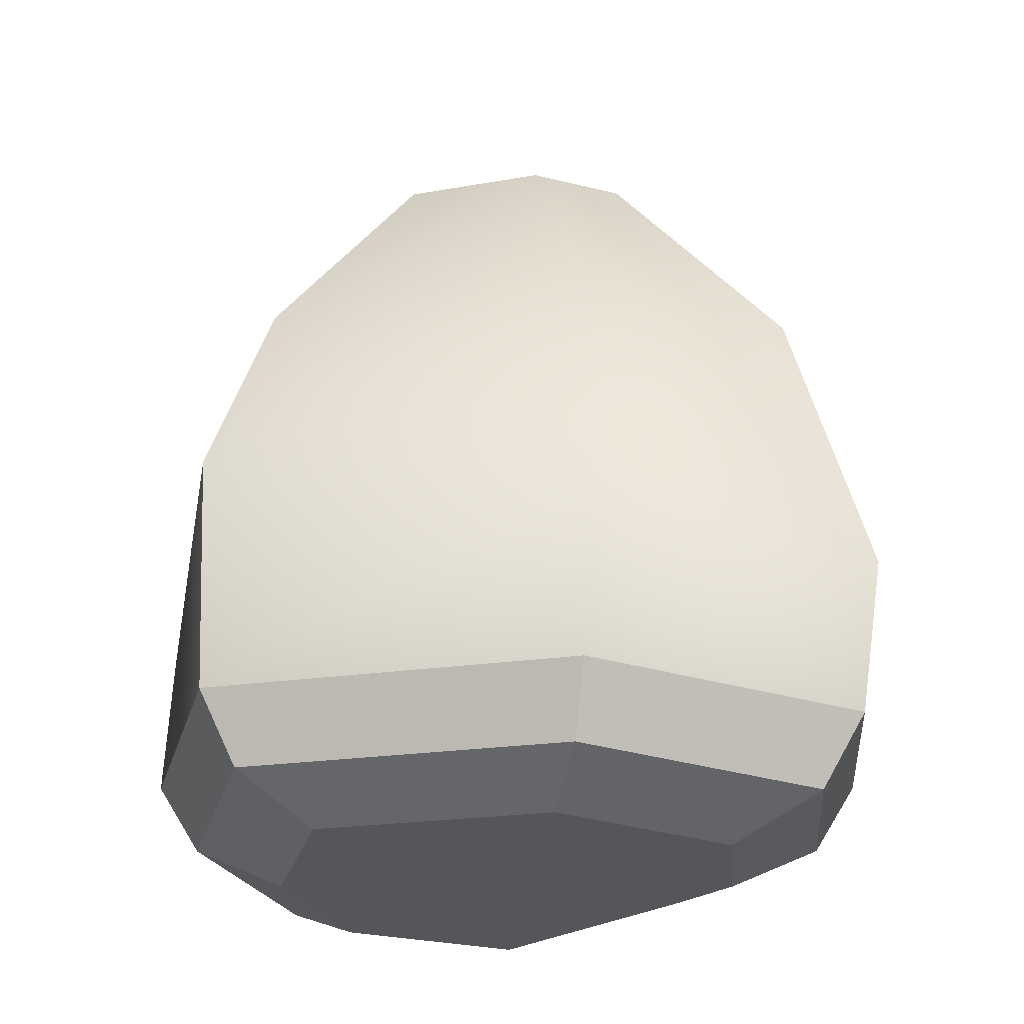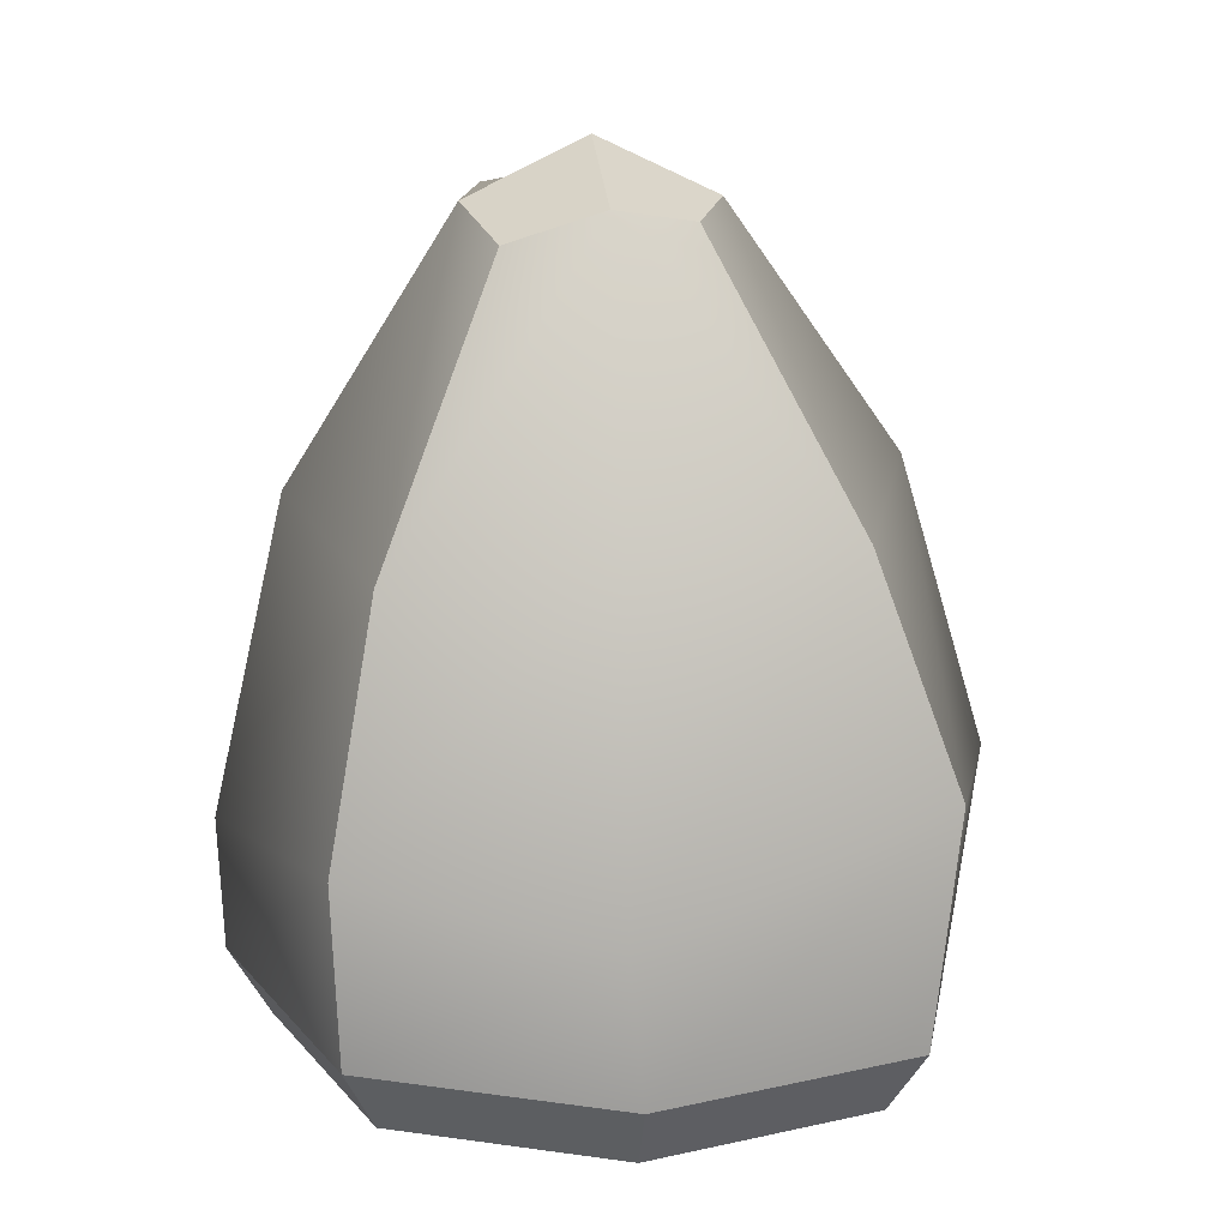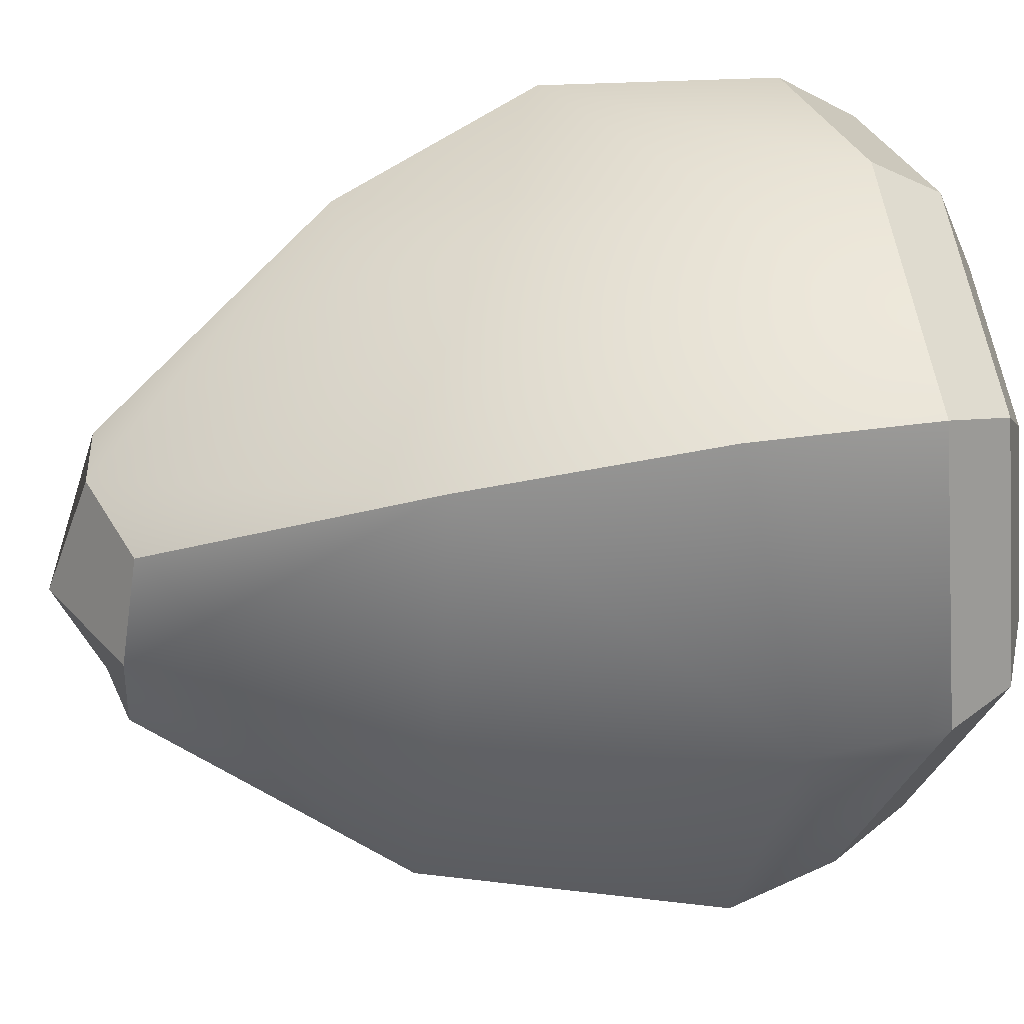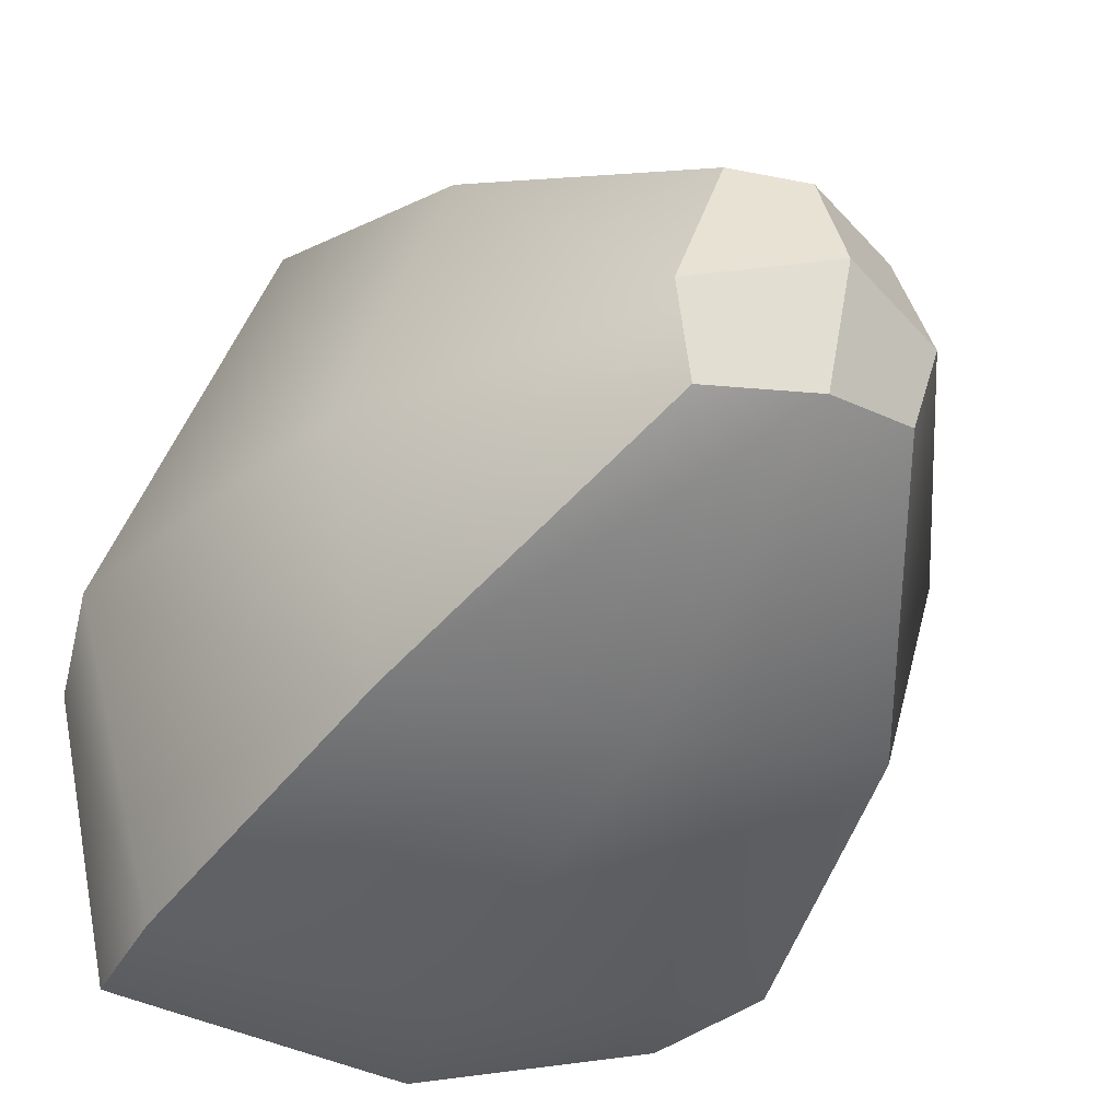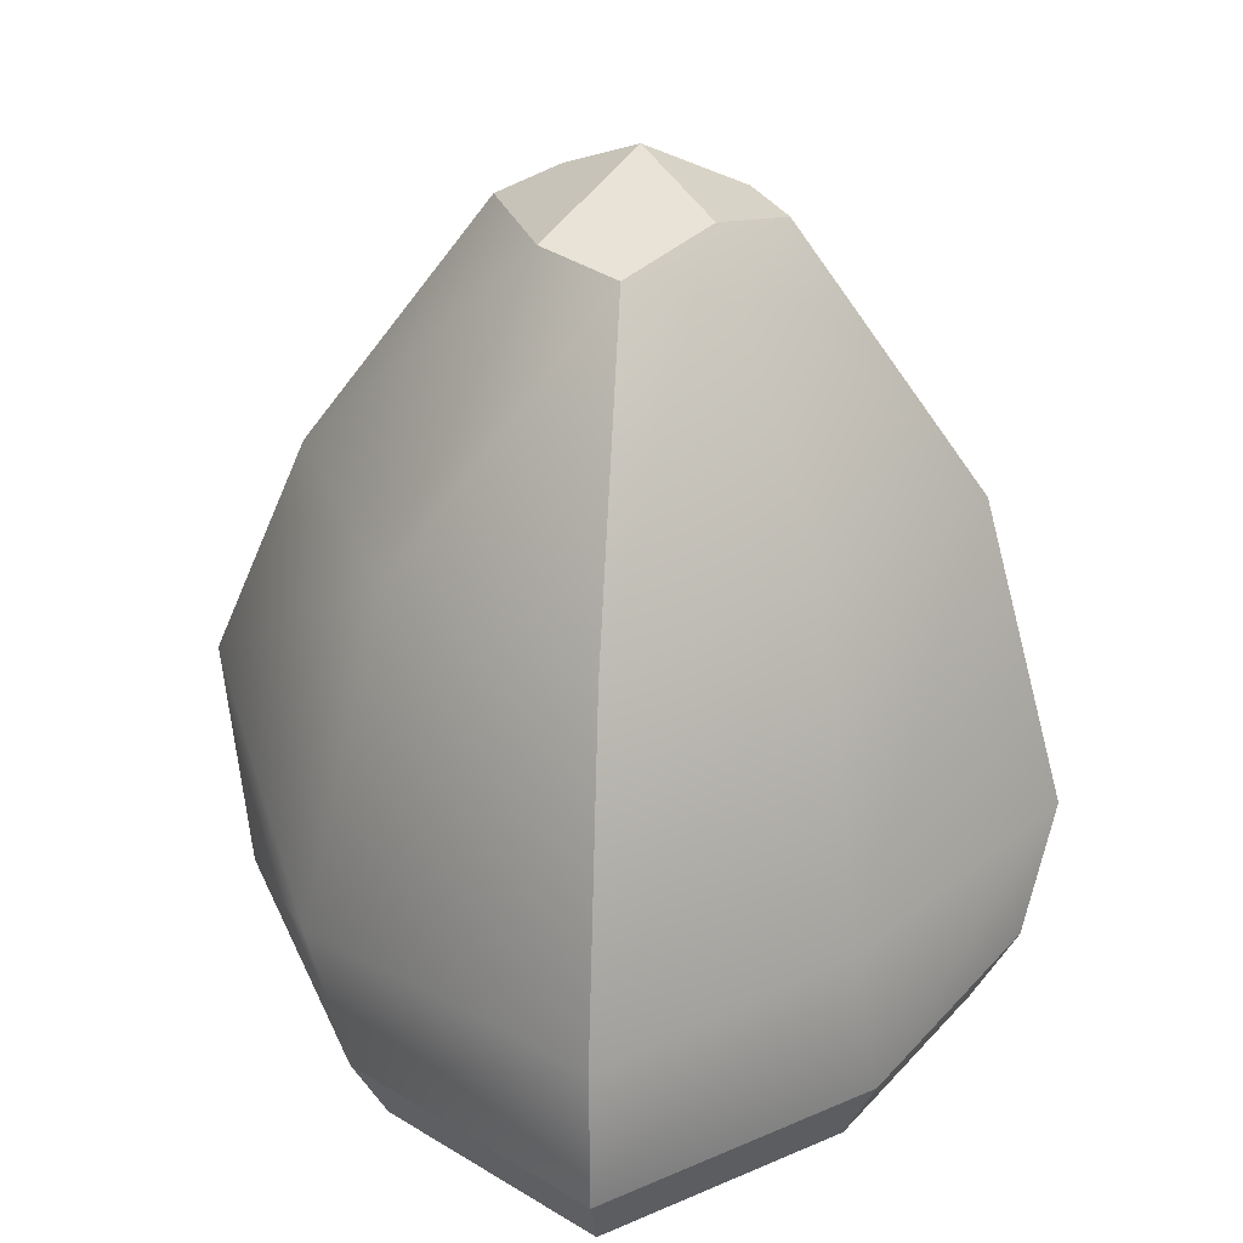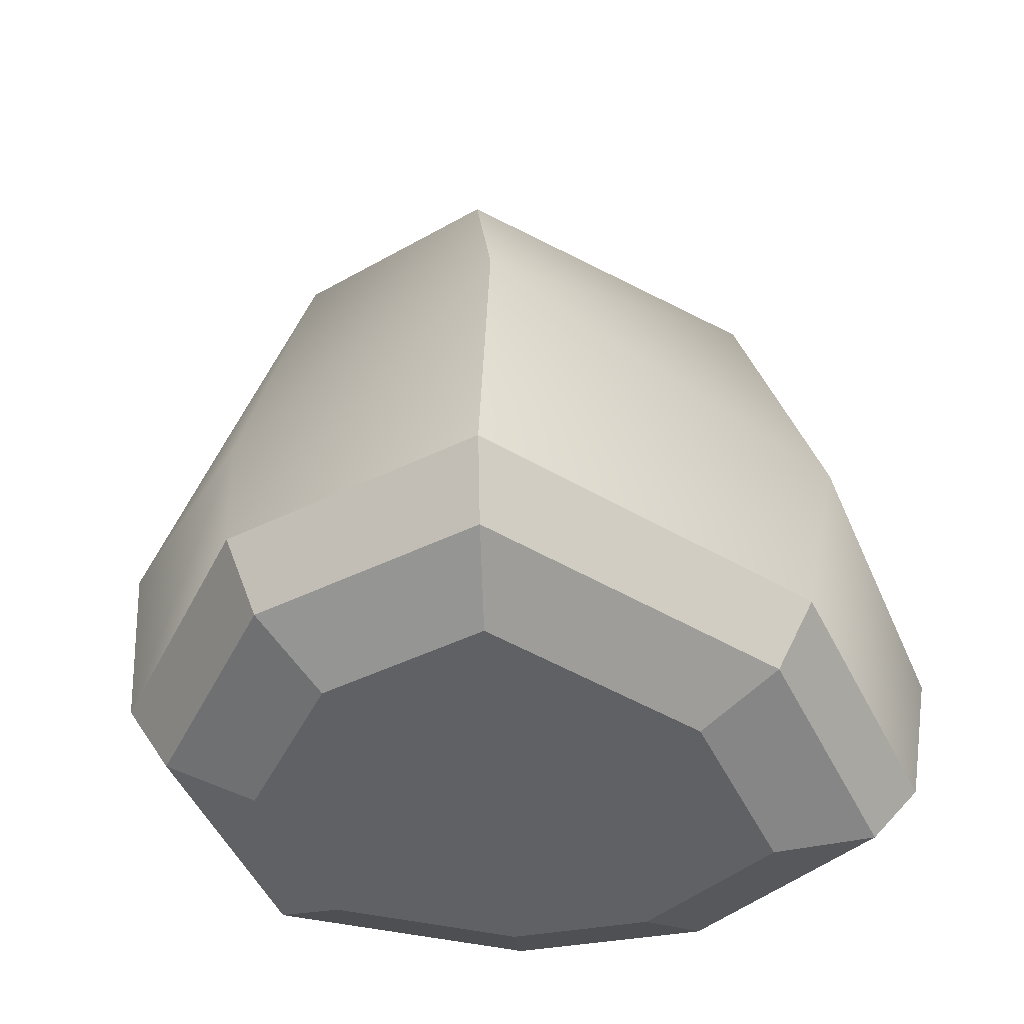
<metadata>
{"format":"obj","ext":"obj","renderer":"f3d","projection":"perspective","resolution":1024,"background":"white","views":[{"elev":-27.6,"azim":88.0,"up":"+Y"},{"elev":18.3,"azim":-9.1,"up":"+Y"},{"elev":38.8,"azim":-102.3,"up":"+Z"},{"elev":-37.9,"azim":152.0,"up":"+Z"},{"elev":24.8,"azim":144.6,"up":"+Y"},{"elev":-47.6,"azim":41.2,"up":"+Y"}]}
</metadata>
<code>
g Bushes03
v 31.17 -2.005 12.51
v 31 -2.105 11.95
v 31.01 -2.362 11.95
v 31.18 -2.362 12.49
v 32.17 -2.362 12.57
v 32.37 -2.376 11.87
v 32.45 -2.081 11.87
v 32.21 -1.903 12.59
v 31.64 -2.09 12.68
v 31.66 -2.368 12.69
v 32.24 -2.42 11.34
v 31.7 -2.362 11.27
v 31.77 -2.068 11.26
v 32.27 -2.126 11.3
v 31.26 -2.273 11.4
v 31.17 -2.041 11.42
v 31.68 -0.9753 12.21
v 31.69 -0.8873 11.97
v 31.46 -0.9966 11.97
v 31.5 -1.037 12.17
v 31.69 -0.972 11.77
v 31.52 -0.9968 11.79
v 31.93 -1.008 11.93
v 31.89 -1.027 11.75
v 31.83 -1.002 12.2
v 32.15 -1.538 11.44
v 32.27 -1.498 11.88
v 32.07 -1.486 12.48
v 31.66 -1.471 12.53
v 31.27 -1.541 12.41
v 31.14 -1.499 11.95
v 31.28 -1.469 11.53
v 31.72 -1.457 11.44
v 31.31 -2.419 11.47
v 31.09 -2.497 11.96
v 31.24 -2.497 12.43
v 31.67 -2.503 12.61
v 32.12 -2.497 12.5
v 32.29 -2.509 11.88
v 32.17 -2.548 11.42
v 31.7 -2.497 11.36
v 31.42 -2.517 11.61
v 31.26 -2.574 11.96
v 31.37 -2.574 12.31
v 31.67 -2.578 12.44
v 32 -2.574 12.36
v 32.13 -2.582 11.91
v 32.04 -2.611 11.57
v 31.69 -2.574 11.53
f 1 2 3
f 1 3 4
f 5 6 7
f 5 7 8
f 8 9 10
f 8 10 5
f 11 12 13
f 11 13 14
f 14 7 6
f 14 6 11
f 15 3 2
f 15 2 16
f 17 18 19
f 17 19 20
f 4 10 9
f 4 9 1
f 16 13 12
f 16 12 15
f 21 22 19
f 21 19 18
f 23 24 21
f 23 21 18
f 25 23 18
f 25 18 17
f 26 27 7
f 26 7 14
f 8 7 27
f 8 27 28
f 28 29 9
f 28 9 8
f 1 9 29
f 1 29 30
f 30 31 2
f 30 2 1
f 16 2 31
f 16 31 32
f 32 33 13
f 32 13 16
f 14 13 33
f 14 33 26
f 24 23 27
f 24 27 26
f 28 27 23
f 28 23 25
f 17 29 28
f 17 28 25
f 30 29 17
f 30 17 20
f 19 31 30
f 19 30 20
f 32 31 19
f 32 19 22
f 21 33 32
f 21 32 22
f 26 33 21
f 26 21 24
f 3 15 34
f 3 34 35
f 4 3 35
f 4 35 36
f 10 4 36
f 10 36 37
f 5 10 37
f 5 37 38
f 6 5 38
f 6 38 39
f 11 6 39
f 11 39 40
f 12 11 40
f 12 40 41
f 15 12 41
f 15 41 34
f 35 34 42
f 35 42 43
f 36 35 43
f 36 43 44
f 37 36 44
f 37 44 45
f 38 37 45
f 38 45 46
f 39 38 46
f 39 46 47
f 40 39 47
f 40 47 48
f 41 40 48
f 41 48 49
f 34 41 49
f 34 49 42
f 43 42 49
f 43 49 48
f 43 48 47
f 43 47 46
f 43 46 45
f 43 45 44

</code>
